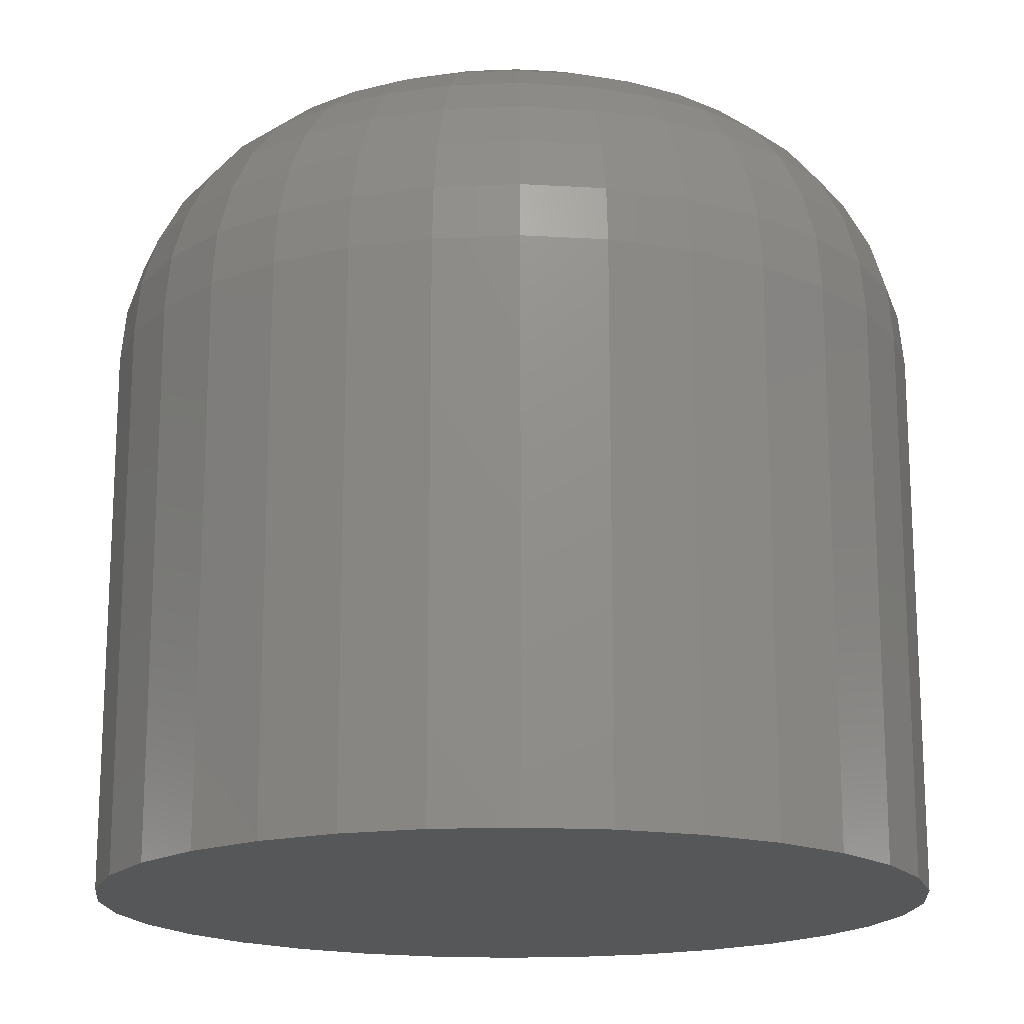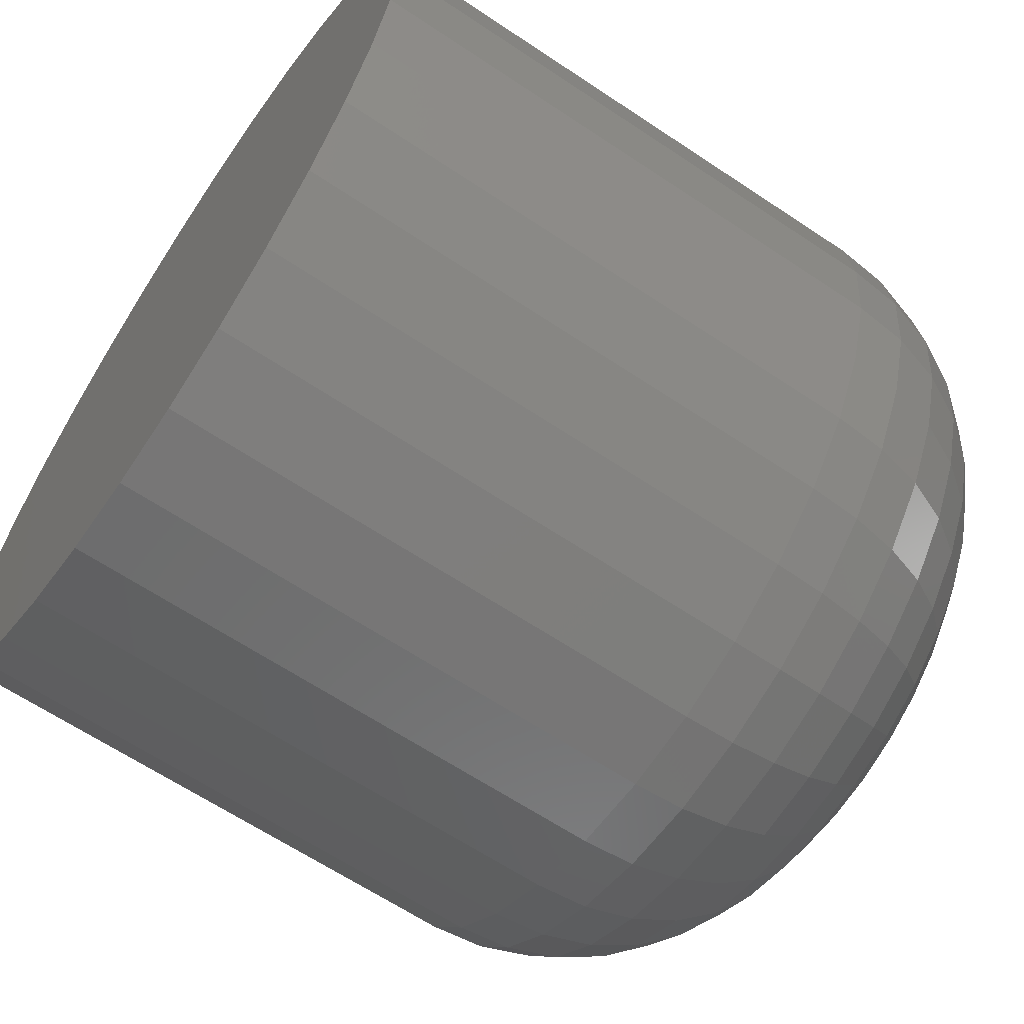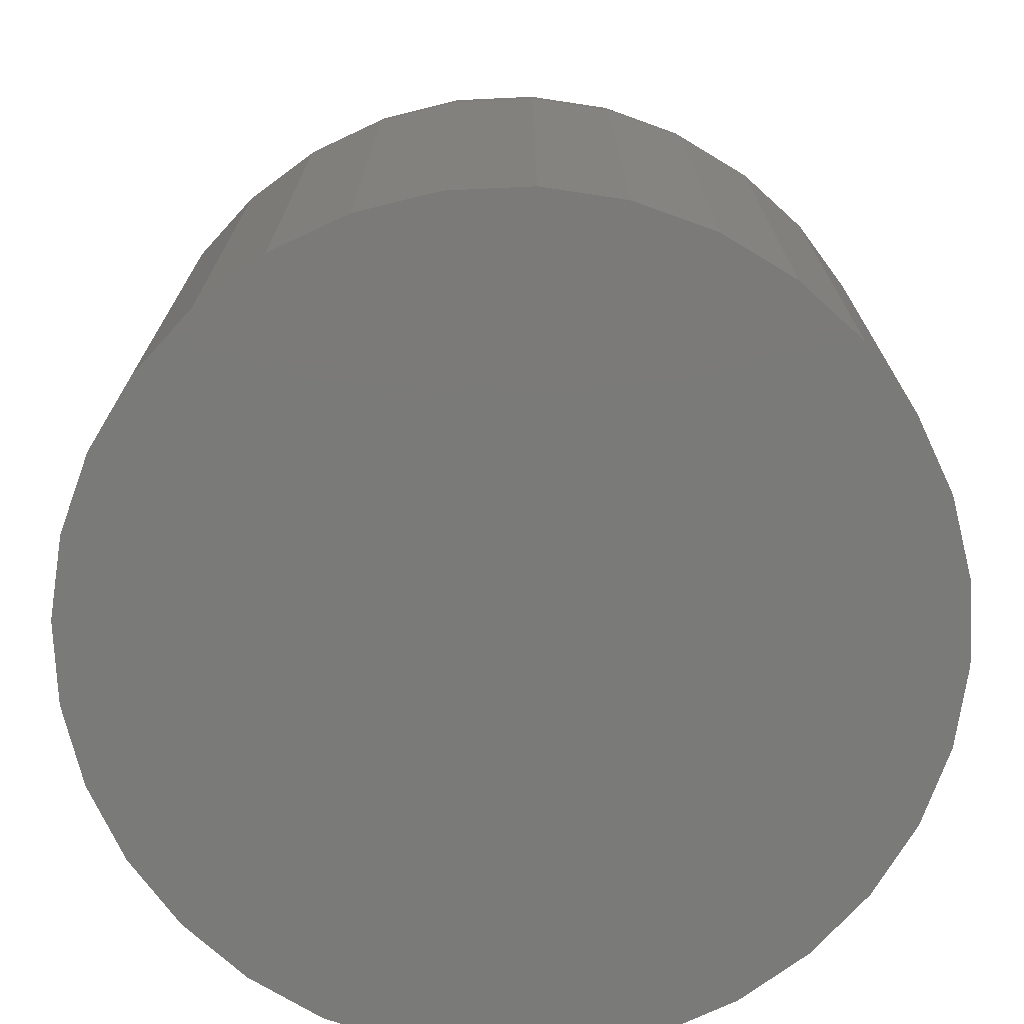
<metadata>
{"format":"stl","ext":"stl","renderer":"f3d","projection":"perspective","resolution":1024,"background":"white","views":[{"elev":-17.2,"azim":32.7,"up":"+Y"},{"elev":-64.1,"azim":56.0,"up":"+Z"},{"elev":-73.3,"azim":143.3,"up":"+Y"}]}
</metadata>
<code>
# stl→obj: 320 verts, 636 faces
v -0.2029 6.074e-17 0.1037
v -0.2009 6.097e-17 0.1061
v -0.1781 6.35e-17 0.1061
v -0.1761 6.372e-17 0.1037
v -0.2044 6.058e-17 0.1009
v -0.1746 6.388e-17 0.1009
v -0.1761 6.372e-17 0.08578
v -0.2029 6.074e-17 0.08578
v -0.1746 6.388e-17 0.08857
v -0.2009 6.097e-17 0.08334
v -0.1781 6.35e-17 0.08334
v -0.1984 6.124e-17 0.08133
v -0.1805 6.323e-17 0.08133
v -0.1956 6.155e-17 0.07985
v -0.1926 6.188e-17 0.07893
v -0.1833 6.292e-17 0.07985
v -0.1895 6.223e-17 0.07862
v -0.1863 6.258e-17 0.07893
v -0.1805 6.323e-17 0.1081
v -0.1984 6.124e-17 0.1081
v -0.1956 6.155e-17 0.1096
v -0.1926 6.188e-17 0.1105
v -0.1895 6.223e-17 0.1109
v -0.1863 6.258e-17 0.1105
v -0.1833 6.292e-17 0.1096
v -0.2044 6.058e-17 0.08857
v -0.2053 6.048e-17 0.09159
v -0.1737 6.399e-17 0.09159
v -0.2056 6.044e-17 0.09474
v -0.1734 6.402e-17 0.09474
v -0.2053 6.048e-17 0.09788
v -0.1737 6.399e-17 0.09788
v -0.1421 -0.03125 0.09474
v -0.1421 -0.09375 0.09474
v -0.143 -0.03125 0.0855
v -0.143 -0.09375 0.0855
v -0.1457 -0.03125 0.07661
v -0.1457 -0.09375 0.07661
v -0.1501 -0.03125 0.06842
v -0.1501 -0.09375 0.06842
v -0.156 -0.03125 0.06124
v -0.156 -0.09375 0.06124
v -0.1632 -0.03125 0.05535
v -0.1632 -0.09375 0.05535
v -0.1713 -0.03125 0.05097
v -0.1713 -0.09375 0.05097
v -0.1802 -0.03125 0.04828
v -0.1802 -0.09375 0.04828
v -0.1895 -0.03125 0.04737
v -0.1895 -0.09375 0.04737
v -0.1987 -0.03125 0.04828
v -0.1987 -0.09375 0.04828
v -0.2076 -0.03125 0.05097
v -0.2076 -0.09375 0.05097
v -0.2158 -0.03125 0.05535
v -0.2158 -0.09375 0.05535
v -0.223 -0.03125 0.06124
v -0.223 -0.09375 0.06124
v -0.2289 -0.03125 0.06842
v -0.2289 -0.09375 0.06842
v -0.2332 -0.03125 0.07661
v -0.2332 -0.09375 0.07661
v -0.2359 -0.03125 0.0855
v -0.2359 -0.09375 0.0855
v -0.2368 -0.03125 0.09474
v -0.2368 -0.09375 0.09474
v -0.2359 -0.03125 0.104
v -0.2359 -0.09375 0.104
v -0.2332 -0.03125 0.1129
v -0.2332 -0.09375 0.1129
v -0.2289 -0.03125 0.1211
v -0.2289 -0.09375 0.1211
v -0.223 -0.03125 0.1282
v -0.223 -0.09375 0.1282
v -0.2158 -0.03125 0.1341
v -0.2158 -0.09375 0.1341
v -0.2076 -0.03125 0.1385
v -0.2076 -0.09375 0.1385
v -0.1987 -0.03125 0.1412
v -0.1987 -0.09375 0.1412
v -0.1895 -0.03125 0.1421
v -0.1895 -0.09375 0.1421
v -0.1802 -0.03125 0.1412
v -0.1802 -0.09375 0.1412
v -0.1713 -0.03125 0.1385
v -0.1713 -0.09375 0.1385
v -0.1632 -0.03125 0.1341
v -0.1632 -0.09375 0.1341
v -0.156 -0.03125 0.1282
v -0.156 -0.09375 0.1282
v -0.1501 -0.03125 0.1211
v -0.1501 -0.09375 0.1211
v -0.1457 -0.03125 0.1129
v -0.1457 -0.09375 0.1129
v -0.143 -0.03125 0.104
v -0.143 -0.09375 0.104
v -0.2362 -0.02515 0.09474
v -0.2353 -0.02515 0.1039
v -0.2345 -0.01929 0.09474
v -0.2336 -0.01929 0.1035
v -0.2316 -0.01389 0.09474
v -0.2308 -0.01389 0.103
v -0.2277 -0.009153 0.09474
v -0.227 -0.009153 0.1022
v -0.223 -0.005267 0.09474
v -0.2223 -0.005267 0.1013
v -0.2176 -0.002379 0.09474
v -0.217 -0.002379 0.1002
v -0.2117 -0.0006005 0.09474
v -0.2113 -0.0006005 0.09907
v -0.1436 -0.02515 0.1039
v -0.1427 -0.02515 0.09474
v -0.1453 -0.01929 0.1035
v -0.1445 -0.01929 0.09474
v -0.1482 -0.01389 0.103
v -0.1474 -0.01389 0.09474
v -0.152 -0.009153 0.1022
v -0.1513 -0.009153 0.09474
v -0.1566 -0.005267 0.1013
v -0.156 -0.005267 0.09474
v -0.1619 -0.002379 0.1002
v -0.1614 -0.002379 0.09474
v -0.1677 -0.0006005 0.09907
v -0.1673 -0.0006005 0.09474
v -0.1463 -0.02515 0.1126
v -0.1479 -0.01929 0.112
v -0.1506 -0.01389 0.1108
v -0.1542 -0.009153 0.1094
v -0.1585 -0.005267 0.1075
v -0.1635 -0.002379 0.1055
v -0.1689 -0.0006005 0.1032
v -0.1506 -0.02515 0.1207
v -0.1521 -0.01929 0.1197
v -0.1545 -0.01389 0.1181
v -0.1577 -0.009153 0.116
v -0.1616 -0.005267 0.1133
v -0.1661 -0.002379 0.1103
v -0.171 -0.0006005 0.1071
v -0.1564 -0.02515 0.1278
v -0.1577 -0.01929 0.1265
v -0.1597 -0.01389 0.1245
v -0.1625 -0.009153 0.1218
v -0.1658 -0.005267 0.1184
v -0.1696 -0.002379 0.1146
v -0.1738 -0.0006005 0.1104
v -0.1635 -0.02515 0.1336
v -0.1645 -0.01929 0.1321
v -0.1661 -0.01389 0.1297
v -0.1682 -0.009153 0.1265
v -0.1709 -0.005267 0.1226
v -0.1739 -0.002379 0.1181
v -0.1771 -0.0006005 0.1132
v -0.1716 -0.02515 0.1379
v -0.1723 -0.01929 0.1363
v -0.1734 -0.01389 0.1336
v -0.1748 -0.009153 0.13
v -0.1767 -0.005267 0.1257
v -0.1787 -0.002379 0.1207
v -0.181 -0.0006005 0.1153
v -0.1803 -0.02515 0.1406
v -0.1807 -0.01929 0.1389
v -0.1813 -0.01389 0.136
v -0.182 -0.009153 0.1322
v -0.1829 -0.005267 0.1276
v -0.184 -0.002379 0.1223
v -0.1851 -0.0006005 0.1165
v -0.1895 -0.02515 0.1415
v -0.1895 -0.01929 0.1397
v -0.1895 -0.01389 0.1368
v -0.1895 -0.009153 0.133
v -0.1895 -0.005267 0.1282
v -0.1895 -0.002379 0.1228
v -0.1895 -0.0006005 0.117
v -0.1986 -0.02515 0.1406
v -0.1983 -0.01929 0.1389
v -0.1977 -0.01389 0.136
v -0.1969 -0.009153 0.1322
v -0.196 -0.005267 0.1276
v -0.195 -0.002379 0.1223
v -0.1938 -0.0006005 0.1165
v -0.2074 -0.02515 0.1379
v -0.2067 -0.01929 0.1363
v -0.2056 -0.01389 0.1336
v -0.2041 -0.009153 0.13
v -0.2023 -0.005267 0.1257
v -0.2002 -0.002379 0.1207
v -0.198 -0.0006005 0.1153
v -0.2155 -0.02515 0.1336
v -0.2145 -0.01929 0.1321
v -0.2129 -0.01389 0.1297
v -0.2107 -0.009153 0.1265
v -0.2081 -0.005267 0.1226
v -0.2051 -0.002379 0.1181
v -0.2018 -0.0006005 0.1132
v -0.2225 -0.02515 0.1278
v -0.2213 -0.01929 0.1265
v -0.2192 -0.01389 0.1245
v -0.2165 -0.009153 0.1218
v -0.2131 -0.005267 0.1184
v -0.2093 -0.002379 0.1146
v -0.2052 -0.0006005 0.1104
v -0.2284 -0.02515 0.1207
v -0.2269 -0.01929 0.1197
v -0.2245 -0.01389 0.1181
v -0.2212 -0.009153 0.116
v -0.2173 -0.005267 0.1133
v -0.2128 -0.002379 0.1103
v -0.2079 -0.0006005 0.1071
v -0.2327 -0.02515 0.1126
v -0.231 -0.01929 0.112
v -0.2284 -0.01389 0.1108
v -0.2248 -0.009153 0.1094
v -0.2204 -0.005267 0.1075
v -0.2154 -0.002379 0.1055
v -0.21 -0.0006005 0.1032
v -0.1436 -0.02515 0.08561
v -0.1453 -0.01929 0.08596
v -0.1482 -0.01389 0.08652
v -0.152 -0.009153 0.08728
v -0.1566 -0.005267 0.08821
v -0.1619 -0.002379 0.08926
v -0.1677 -0.0006005 0.0904
v -0.2353 -0.02515 0.08561
v -0.2336 -0.01929 0.08596
v -0.2308 -0.01389 0.08652
v -0.227 -0.009153 0.08728
v -0.2223 -0.005267 0.08821
v -0.217 -0.002379 0.08926
v -0.2113 -0.0006005 0.0904
v -0.2327 -0.02515 0.07684
v -0.231 -0.01929 0.07752
v -0.2284 -0.01389 0.07863
v -0.2248 -0.009153 0.08011
v -0.2204 -0.005267 0.08192
v -0.2154 -0.002379 0.08399
v -0.21 -0.0006005 0.08624
v -0.2284 -0.02515 0.06875
v -0.2269 -0.01929 0.06974
v -0.2245 -0.01389 0.07135
v -0.2212 -0.009153 0.07351
v -0.2173 -0.005267 0.07614
v -0.2128 -0.002379 0.07914
v -0.2079 -0.0006005 0.08239
v -0.2225 -0.02515 0.06167
v -0.2213 -0.01929 0.06292
v -0.2192 -0.01389 0.06497
v -0.2165 -0.009153 0.06771
v -0.2131 -0.005267 0.07106
v -0.2093 -0.002379 0.07488
v -0.2052 -0.0006005 0.07903
v -0.2155 -0.02515 0.05585
v -0.2145 -0.01929 0.05733
v -0.2129 -0.01389 0.05973
v -0.2107 -0.009153 0.06296
v -0.2081 -0.005267 0.0669
v -0.2051 -0.002379 0.07139
v -0.2018 -0.0006005 0.07627
v -0.2074 -0.02515 0.05153
v -0.2067 -0.01929 0.05317
v -0.2056 -0.01389 0.05584
v -0.2041 -0.009153 0.05943
v -0.2023 -0.005267 0.06381
v -0.2002 -0.002379 0.0688
v -0.198 -0.0006005 0.07421
v -0.1986 -0.02515 0.04887
v -0.1983 -0.01929 0.05061
v -0.1977 -0.01389 0.05344
v -0.1969 -0.009153 0.05726
v -0.196 -0.005267 0.0619
v -0.195 -0.002379 0.0672
v -0.1938 -0.0006005 0.07295
v -0.1895 -0.02515 0.04797
v -0.1895 -0.01929 0.04975
v -0.1895 -0.01389 0.05264
v -0.1895 -0.009153 0.05652
v -0.1895 -0.005267 0.06126
v -0.1895 -0.002379 0.06666
v -0.1895 -0.0006005 0.07252
v -0.1803 -0.02515 0.04887
v -0.1807 -0.01929 0.05061
v -0.1813 -0.01389 0.05344
v -0.182 -0.009153 0.05726
v -0.1829 -0.005267 0.0619
v -0.184 -0.002379 0.0672
v -0.1851 -0.0006005 0.07295
v -0.1716 -0.02515 0.05153
v -0.1723 -0.01929 0.05317
v -0.1734 -0.01389 0.05584
v -0.1748 -0.009153 0.05943
v -0.1767 -0.005267 0.06381
v -0.1787 -0.002379 0.0688
v -0.181 -0.0006005 0.07421
v -0.1635 -0.02515 0.05585
v -0.1645 -0.01929 0.05733
v -0.1661 -0.01389 0.05973
v -0.1682 -0.009153 0.06296
v -0.1709 -0.005267 0.0669
v -0.1739 -0.002379 0.07139
v -0.1771 -0.0006005 0.07627
v -0.1564 -0.02515 0.06167
v -0.1577 -0.01929 0.06292
v -0.1597 -0.01389 0.06497
v -0.1625 -0.009153 0.06771
v -0.1658 -0.005267 0.07106
v -0.1696 -0.002379 0.07488
v -0.1738 -0.0006005 0.07903
v -0.1506 -0.02515 0.06875
v -0.1521 -0.01929 0.06974
v -0.1545 -0.01389 0.07135
v -0.1577 -0.009153 0.07351
v -0.1616 -0.005267 0.07614
v -0.1661 -0.002379 0.07914
v -0.171 -0.0006005 0.08239
v -0.1463 -0.02515 0.07684
v -0.1479 -0.01929 0.07752
v -0.1506 -0.01389 0.07863
v -0.1542 -0.009153 0.08011
v -0.1585 -0.005267 0.08192
v -0.1635 -0.002379 0.08399
v -0.1689 -0.0006005 0.08624
f 1 2 3
f 4 1 3
f 5 1 4
f 6 5 4
f 7 8 9
f 10 8 7
f 11 10 7
f 12 10 11
f 13 12 11
f 13 14 12
f 15 14 13
f 16 15 13
f 16 17 15
f 18 17 16
f 19 3 2
f 19 2 20
f 19 20 21
f 19 21 22
f 19 22 23
f 19 23 24
f 19 24 25
f 8 26 9
f 9 26 27
f 9 27 28
f 28 27 29
f 28 29 30
f 30 29 31
f 30 31 32
f 32 31 5
f 32 5 6
f 33 34 35
f 35 34 36
f 35 36 37
f 37 36 38
f 37 38 39
f 39 38 40
f 39 40 41
f 41 40 42
f 41 42 43
f 43 42 44
f 43 44 45
f 45 44 46
f 45 46 47
f 47 46 48
f 47 48 49
f 49 48 50
f 49 50 51
f 51 50 52
f 51 52 53
f 53 52 54
f 53 54 55
f 55 54 56
f 55 56 57
f 57 56 58
f 57 58 59
f 59 58 60
f 59 60 61
f 61 60 62
f 61 62 63
f 63 62 64
f 63 64 65
f 65 64 66
f 65 66 67
f 67 66 68
f 67 68 69
f 69 68 70
f 69 70 71
f 71 70 72
f 71 72 73
f 73 72 74
f 73 74 75
f 75 74 76
f 75 76 77
f 77 76 78
f 77 78 79
f 79 78 80
f 79 80 81
f 81 80 82
f 81 82 83
f 83 82 84
f 83 84 85
f 85 84 86
f 85 86 87
f 87 86 88
f 87 88 89
f 89 88 90
f 89 90 91
f 91 90 92
f 91 92 93
f 93 92 94
f 93 94 95
f 95 94 96
f 95 96 33
f 33 96 34
f 65 67 97
f 97 67 98
f 97 98 99
f 99 98 100
f 99 100 101
f 101 100 102
f 101 102 103
f 103 102 104
f 103 104 105
f 105 104 106
f 105 106 107
f 107 106 108
f 107 108 109
f 109 108 110
f 109 110 29
f 29 110 31
f 95 33 111
f 111 33 112
f 111 112 113
f 113 112 114
f 113 114 115
f 115 114 116
f 115 116 117
f 117 116 118
f 117 118 119
f 119 118 120
f 119 120 121
f 121 120 122
f 121 122 123
f 123 122 124
f 123 124 32
f 32 124 30
f 93 95 125
f 125 95 111
f 125 111 126
f 126 111 113
f 126 113 127
f 127 113 115
f 127 115 128
f 128 115 117
f 128 117 129
f 129 117 119
f 129 119 130
f 130 119 121
f 130 121 131
f 131 121 123
f 131 123 6
f 6 123 32
f 91 93 132
f 132 93 125
f 132 125 133
f 133 125 126
f 133 126 134
f 134 126 127
f 134 127 135
f 135 127 128
f 135 128 136
f 136 128 129
f 136 129 137
f 137 129 130
f 137 130 138
f 138 130 131
f 138 131 4
f 4 131 6
f 89 91 139
f 139 91 132
f 139 132 140
f 140 132 133
f 140 133 141
f 141 133 134
f 141 134 142
f 142 134 135
f 142 135 143
f 143 135 136
f 143 136 144
f 144 136 137
f 144 137 145
f 145 137 138
f 145 138 3
f 3 138 4
f 87 89 146
f 146 89 139
f 146 139 147
f 147 139 140
f 147 140 148
f 148 140 141
f 148 141 149
f 149 141 142
f 149 142 150
f 150 142 143
f 150 143 151
f 151 143 144
f 151 144 152
f 152 144 145
f 152 145 19
f 19 145 3
f 85 87 153
f 153 87 146
f 153 146 154
f 154 146 147
f 154 147 155
f 155 147 148
f 155 148 156
f 156 148 149
f 156 149 157
f 157 149 150
f 157 150 158
f 158 150 151
f 158 151 159
f 159 151 152
f 159 152 25
f 25 152 19
f 83 85 160
f 160 85 153
f 160 153 161
f 161 153 154
f 161 154 162
f 162 154 155
f 162 155 163
f 163 155 156
f 163 156 164
f 164 156 157
f 164 157 165
f 165 157 158
f 165 158 166
f 166 158 159
f 166 159 24
f 24 159 25
f 81 83 167
f 167 83 160
f 167 160 168
f 168 160 161
f 168 161 169
f 169 161 162
f 169 162 170
f 170 162 163
f 170 163 171
f 171 163 164
f 171 164 172
f 172 164 165
f 172 165 173
f 173 165 166
f 173 166 23
f 23 166 24
f 79 81 174
f 174 81 167
f 174 167 175
f 175 167 168
f 175 168 176
f 176 168 169
f 176 169 177
f 177 169 170
f 177 170 178
f 178 170 171
f 178 171 179
f 179 171 172
f 179 172 180
f 180 172 173
f 180 173 22
f 22 173 23
f 77 79 181
f 181 79 174
f 181 174 182
f 182 174 175
f 182 175 183
f 183 175 176
f 183 176 184
f 184 176 177
f 184 177 185
f 185 177 178
f 185 178 186
f 186 178 179
f 186 179 187
f 187 179 180
f 187 180 21
f 21 180 22
f 75 77 188
f 188 77 181
f 188 181 189
f 189 181 182
f 189 182 190
f 190 182 183
f 190 183 191
f 191 183 184
f 191 184 192
f 192 184 185
f 192 185 193
f 193 185 186
f 193 186 194
f 194 186 187
f 194 187 20
f 20 187 21
f 73 75 195
f 195 75 188
f 195 188 196
f 196 188 189
f 196 189 197
f 197 189 190
f 197 190 198
f 198 190 191
f 198 191 199
f 199 191 192
f 199 192 200
f 200 192 193
f 200 193 201
f 201 193 194
f 201 194 2
f 2 194 20
f 71 73 202
f 202 73 195
f 202 195 203
f 203 195 196
f 203 196 204
f 204 196 197
f 204 197 205
f 205 197 198
f 205 198 206
f 206 198 199
f 206 199 207
f 207 199 200
f 207 200 208
f 208 200 201
f 208 201 1
f 1 201 2
f 69 71 209
f 209 71 202
f 209 202 210
f 210 202 203
f 210 203 211
f 211 203 204
f 211 204 212
f 212 204 205
f 212 205 213
f 213 205 206
f 213 206 214
f 214 206 207
f 214 207 215
f 215 207 208
f 215 208 5
f 5 208 1
f 67 69 98
f 98 69 209
f 98 209 100
f 100 209 210
f 100 210 102
f 102 210 211
f 102 211 104
f 104 211 212
f 104 212 106
f 106 212 213
f 106 213 108
f 108 213 214
f 108 214 110
f 110 214 215
f 110 215 31
f 31 215 5
f 33 35 112
f 112 35 216
f 112 216 114
f 114 216 217
f 114 217 116
f 116 217 218
f 116 218 118
f 118 218 219
f 118 219 120
f 120 219 220
f 120 220 122
f 122 220 221
f 122 221 124
f 124 221 222
f 124 222 30
f 30 222 28
f 63 65 223
f 223 65 97
f 223 97 224
f 224 97 99
f 224 99 225
f 225 99 101
f 225 101 226
f 226 101 103
f 226 103 227
f 227 103 105
f 227 105 228
f 228 105 107
f 228 107 229
f 229 107 109
f 229 109 27
f 27 109 29
f 61 63 230
f 230 63 223
f 230 223 231
f 231 223 224
f 231 224 232
f 232 224 225
f 232 225 233
f 233 225 226
f 233 226 234
f 234 226 227
f 234 227 235
f 235 227 228
f 235 228 236
f 236 228 229
f 236 229 26
f 26 229 27
f 59 61 237
f 237 61 230
f 237 230 238
f 238 230 231
f 238 231 239
f 239 231 232
f 239 232 240
f 240 232 233
f 240 233 241
f 241 233 234
f 241 234 242
f 242 234 235
f 242 235 243
f 243 235 236
f 243 236 8
f 8 236 26
f 57 59 244
f 244 59 237
f 244 237 245
f 245 237 238
f 245 238 246
f 246 238 239
f 246 239 247
f 247 239 240
f 247 240 248
f 248 240 241
f 248 241 249
f 249 241 242
f 249 242 250
f 250 242 243
f 250 243 10
f 10 243 8
f 55 57 251
f 251 57 244
f 251 244 252
f 252 244 245
f 252 245 253
f 253 245 246
f 253 246 254
f 254 246 247
f 254 247 255
f 255 247 248
f 255 248 256
f 256 248 249
f 256 249 257
f 257 249 250
f 257 250 12
f 12 250 10
f 53 55 258
f 258 55 251
f 258 251 259
f 259 251 252
f 259 252 260
f 260 252 253
f 260 253 261
f 261 253 254
f 261 254 262
f 262 254 255
f 262 255 263
f 263 255 256
f 263 256 264
f 264 256 257
f 264 257 14
f 14 257 12
f 51 53 265
f 265 53 258
f 265 258 266
f 266 258 259
f 266 259 267
f 267 259 260
f 267 260 268
f 268 260 261
f 268 261 269
f 269 261 262
f 269 262 270
f 270 262 263
f 270 263 271
f 271 263 264
f 271 264 15
f 15 264 14
f 49 51 272
f 272 51 265
f 272 265 273
f 273 265 266
f 273 266 274
f 274 266 267
f 274 267 275
f 275 267 268
f 275 268 276
f 276 268 269
f 276 269 277
f 277 269 270
f 277 270 278
f 278 270 271
f 278 271 17
f 17 271 15
f 47 49 279
f 279 49 272
f 279 272 280
f 280 272 273
f 280 273 281
f 281 273 274
f 281 274 282
f 282 274 275
f 282 275 283
f 283 275 276
f 283 276 284
f 284 276 277
f 284 277 285
f 285 277 278
f 285 278 18
f 18 278 17
f 45 47 286
f 286 47 279
f 286 279 287
f 287 279 280
f 287 280 288
f 288 280 281
f 288 281 289
f 289 281 282
f 289 282 290
f 290 282 283
f 290 283 291
f 291 283 284
f 291 284 292
f 292 284 285
f 292 285 16
f 16 285 18
f 43 45 293
f 293 45 286
f 293 286 294
f 294 286 287
f 294 287 295
f 295 287 288
f 295 288 296
f 296 288 289
f 296 289 297
f 297 289 290
f 297 290 298
f 298 290 291
f 298 291 299
f 299 291 292
f 299 292 13
f 13 292 16
f 41 43 300
f 300 43 293
f 300 293 301
f 301 293 294
f 301 294 302
f 302 294 295
f 302 295 303
f 303 295 296
f 303 296 304
f 304 296 297
f 304 297 305
f 305 297 298
f 305 298 306
f 306 298 299
f 306 299 11
f 11 299 13
f 39 41 307
f 307 41 300
f 307 300 308
f 308 300 301
f 308 301 309
f 309 301 302
f 309 302 310
f 310 302 303
f 310 303 311
f 311 303 304
f 311 304 312
f 312 304 305
f 312 305 313
f 313 305 306
f 313 306 7
f 7 306 11
f 37 39 314
f 314 39 307
f 314 307 315
f 315 307 308
f 315 308 316
f 316 308 309
f 316 309 317
f 317 309 310
f 317 310 318
f 318 310 311
f 318 311 319
f 319 311 312
f 319 312 320
f 320 312 313
f 320 313 9
f 9 313 7
f 35 37 216
f 216 37 314
f 216 314 217
f 217 314 315
f 217 315 218
f 218 315 316
f 218 316 219
f 219 316 317
f 219 317 220
f 220 317 318
f 220 318 221
f 221 318 319
f 221 319 222
f 222 319 320
f 222 320 28
f 28 320 9
f 82 80 78
f 84 82 78
f 84 78 86
f 86 78 76
f 86 76 88
f 88 76 74
f 88 74 90
f 90 74 72
f 90 72 92
f 92 72 70
f 92 70 94
f 94 70 68
f 94 68 96
f 36 62 38
f 38 62 60
f 38 60 40
f 40 60 58
f 40 58 42
f 42 58 56
f 42 56 44
f 44 56 54
f 44 54 46
f 46 54 52
f 46 52 50
f 46 50 48
f 96 68 34
f 34 68 66
f 34 66 36
f 36 66 64
f 36 64 62

</code>
